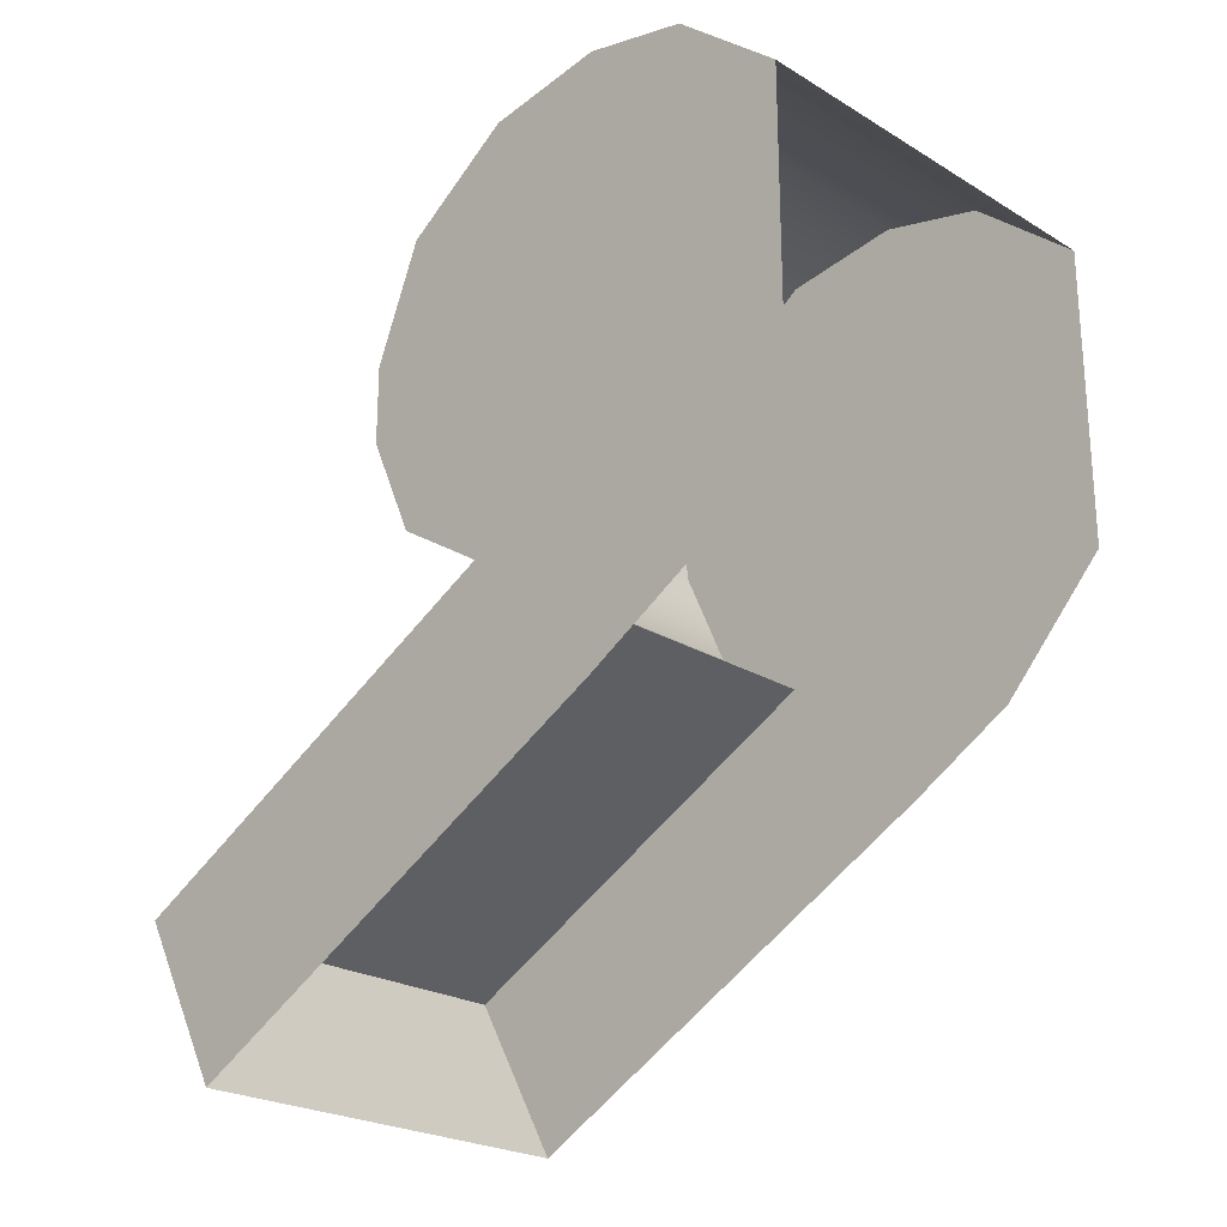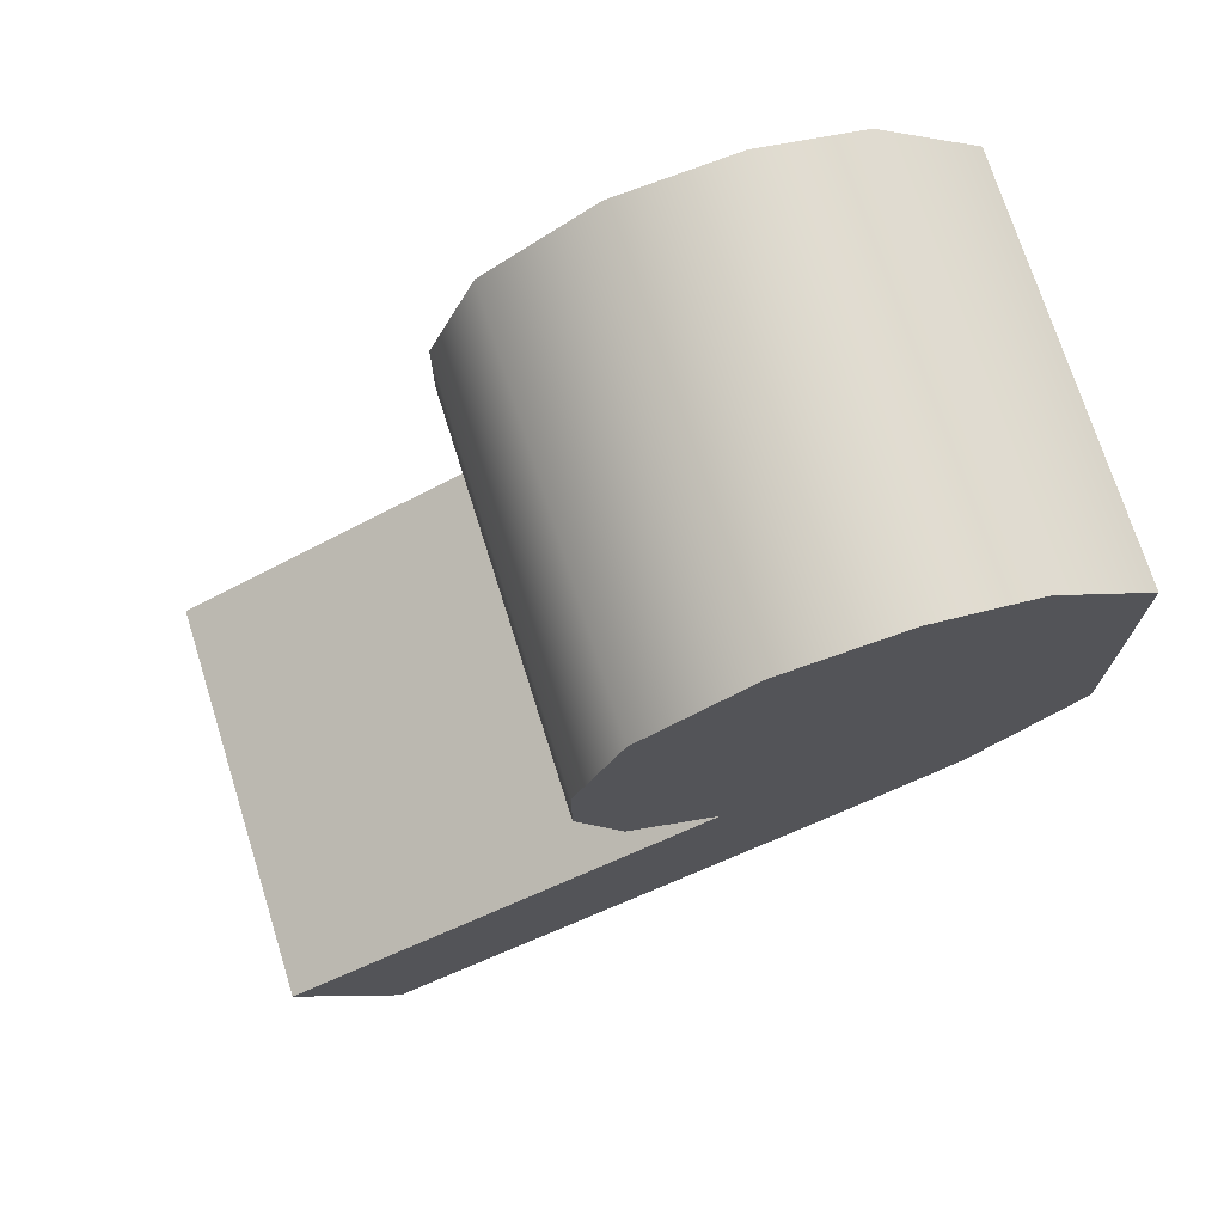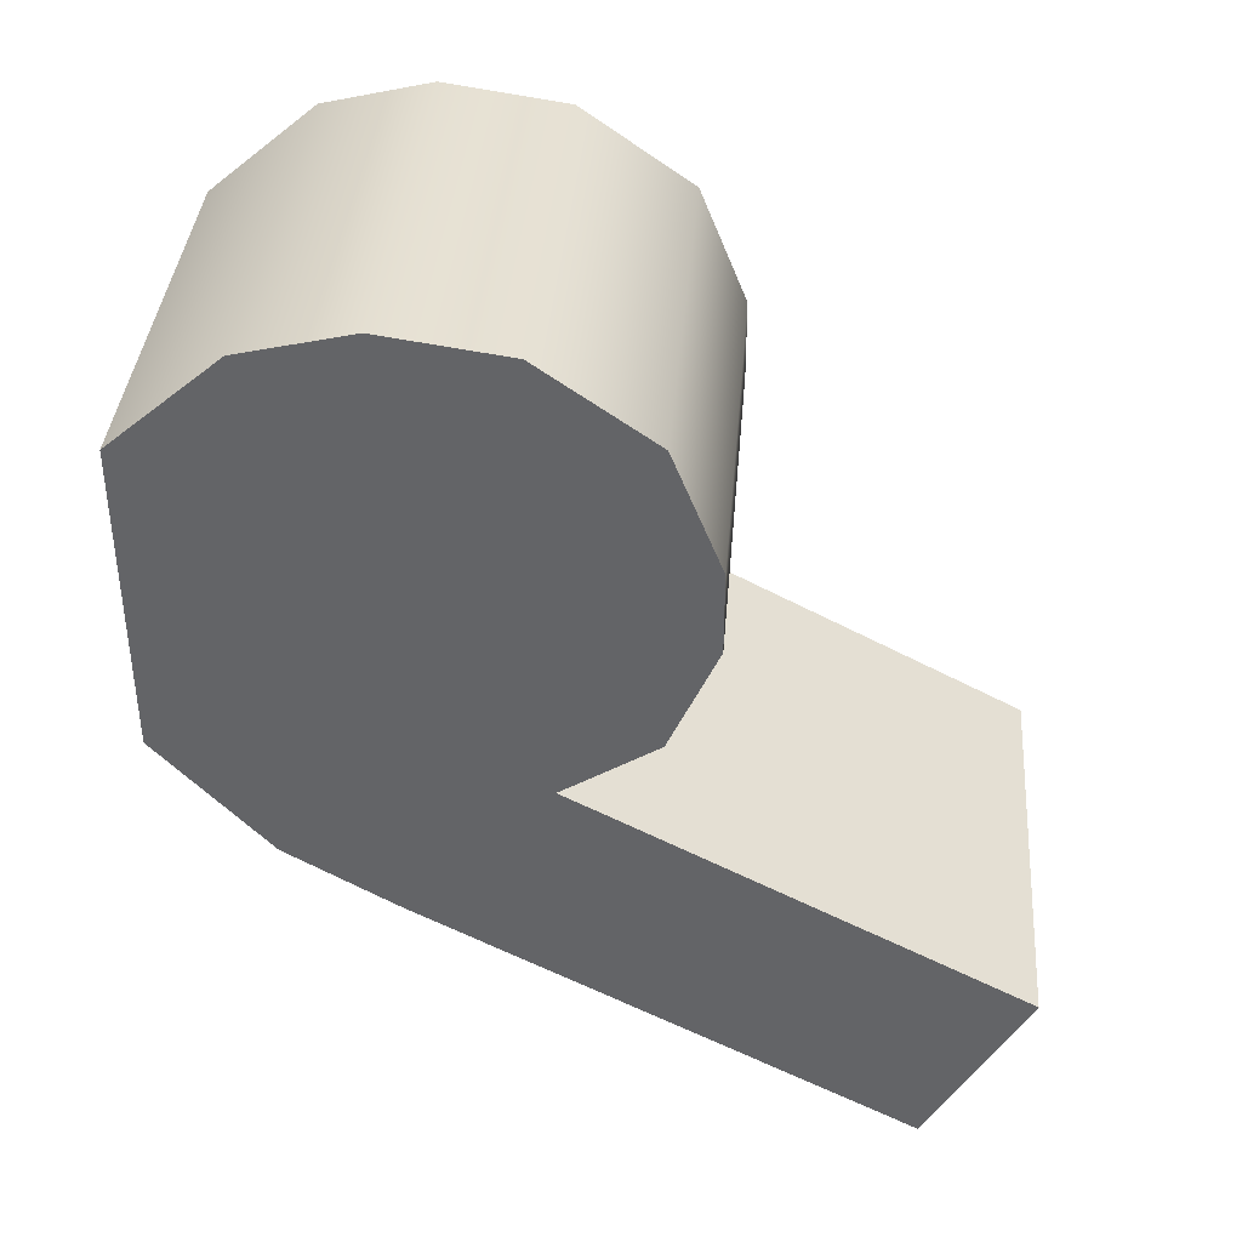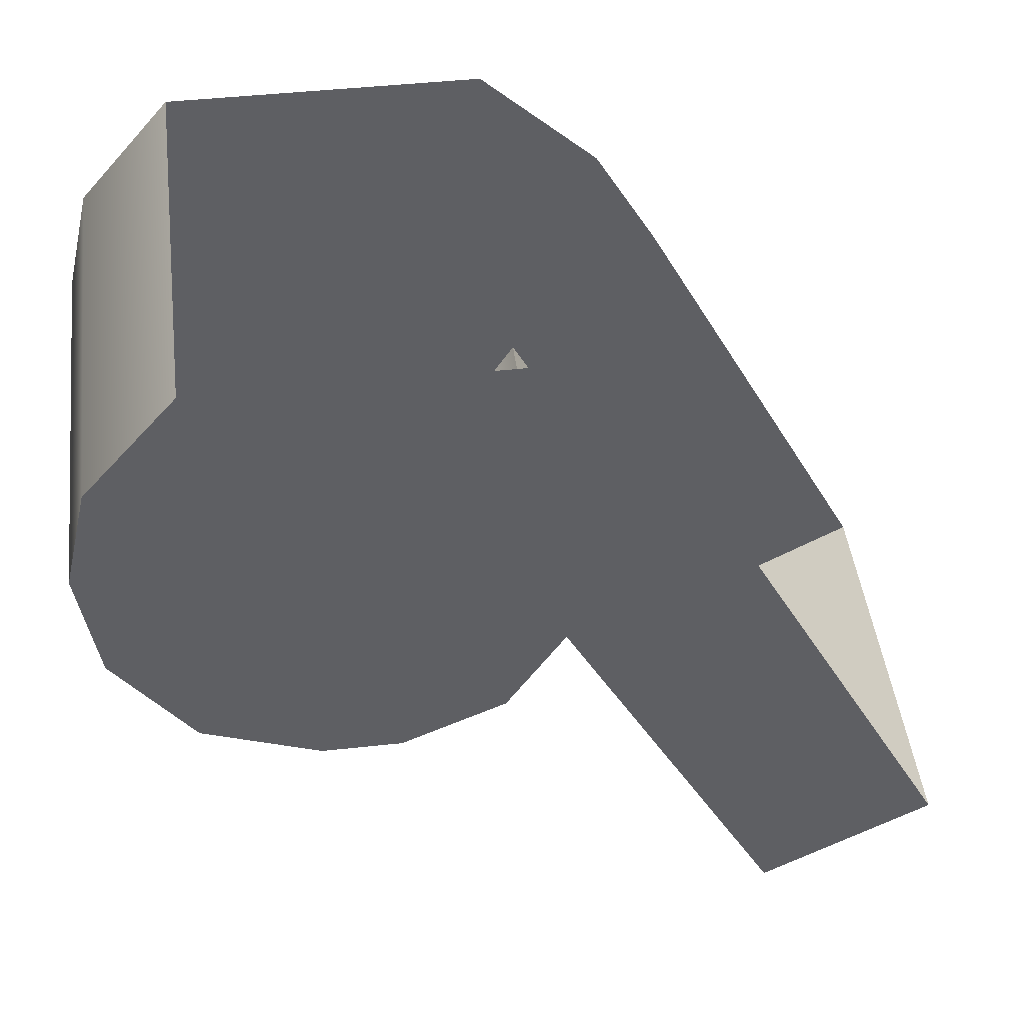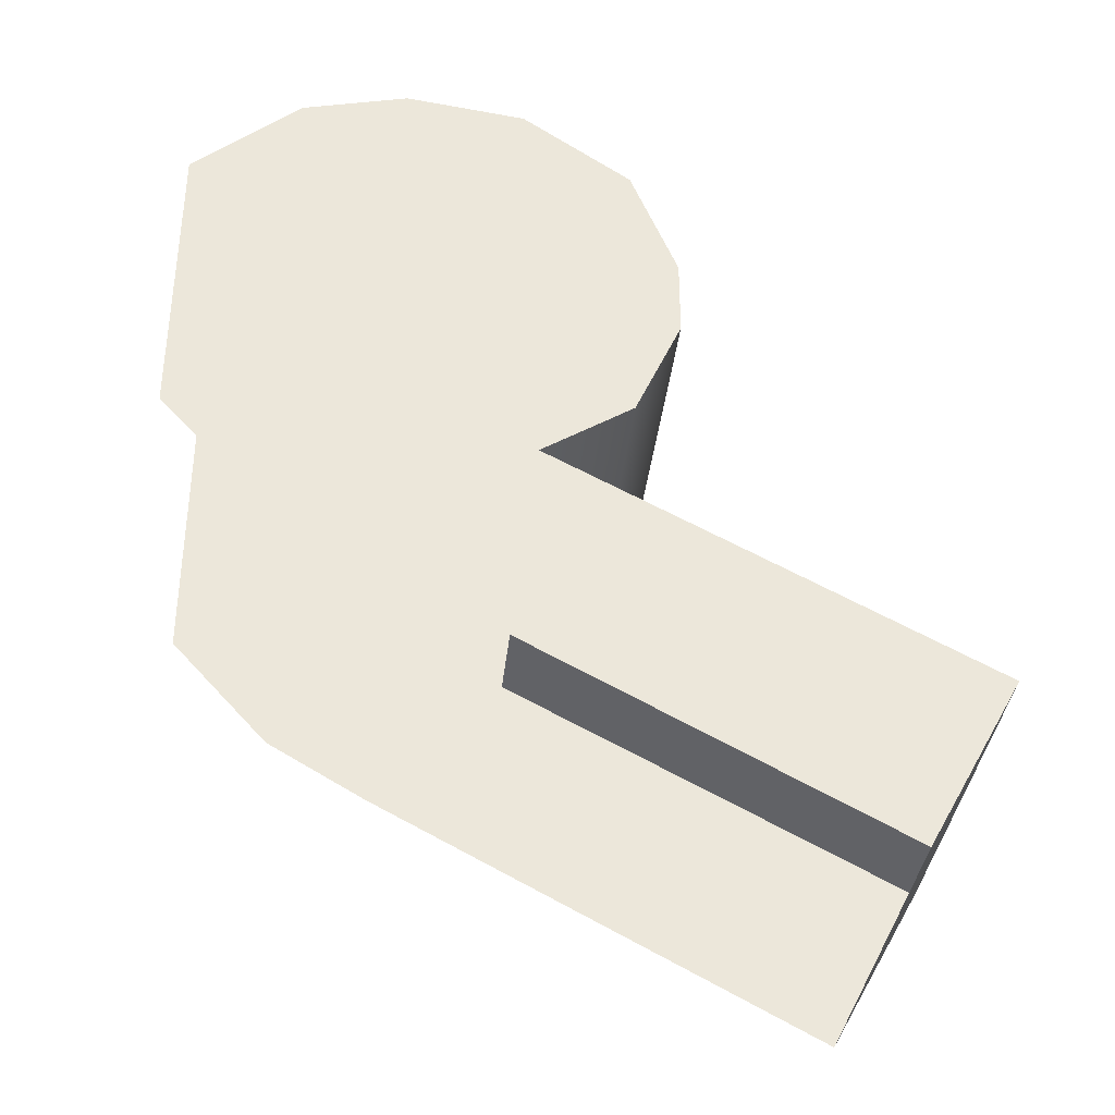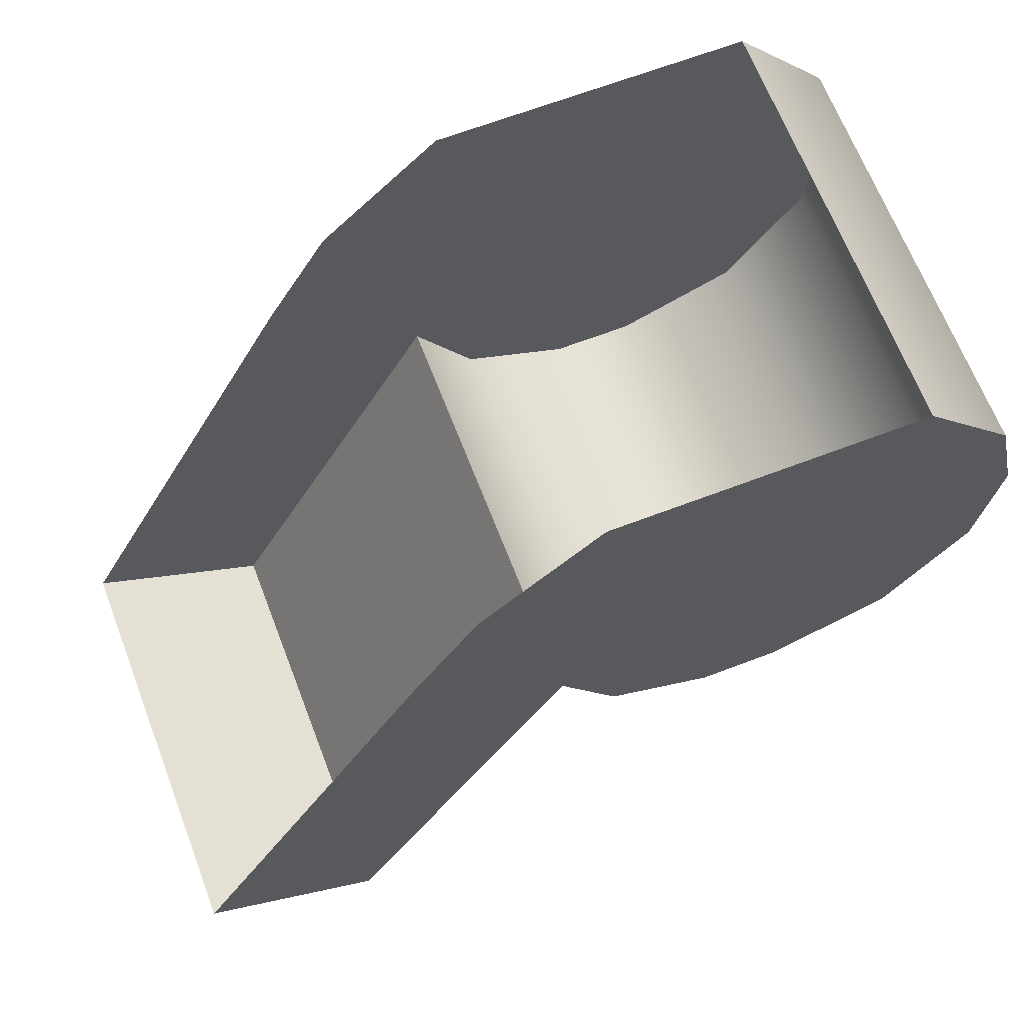
<metadata>
{"format":"obj","ext":"obj","renderer":"f3d","projection":"perspective","resolution":1024,"background":"white","views":[{"elev":-23.8,"azim":134.8,"up":"+Z"},{"elev":72.6,"azim":72.6,"up":"+Z"},{"elev":38.2,"azim":-85.4,"up":"+Z"},{"elev":46.3,"azim":82.9,"up":"+Y"},{"elev":-35.5,"azim":-95.9,"up":"+Z"},{"elev":66.2,"azim":-111.0,"up":"+Y"}]}
</metadata>
<code>
v -0.3438 0.4857 0.3576
v -0.3438 0.5635 0.551
v -0.3438 0.5635 0.05248
v -0.3438 0.4857 0.2253
v -0.3438 1.125 -0.1851
v -0.3438 0.947 -0.289
v -0.3438 0.947 0.7072
v -0.3438 1.125 0.6645
v -0.3438 1.303 0.009069
v -0.3438 1.303 0.5115
v -0.3438 0.716 -0.04457
v -0.3438 0.7458 0.6788
v -0.3438 0.1597 -0.7072
v -0.3438 0 -0.4209
v 0.3438 0.947 0.7072
v 0.3438 1.125 0.6645
v 0.3438 1.303 0.5115
v 0.3438 0.716 -0.04457
v 0.3438 0.5635 0.05248
v 0.3438 0.5635 0.551
v 0.3438 0.7458 0.6788
v 0.3438 0 -0.4209
v 0.3438 0.1597 -0.7072
v 0.3438 0.4857 0.3576
v 0.3438 0.4857 0.2253
v 0.3438 0.947 -0.289
v 0.3438 1.125 -0.1851
v 0.3438 1.303 0.009069
f 1 2 3
f 1 3 4
f 5 6 7
f 5 7 8
f 9 5 8
f 9 8 10
f 7 6 11
f 7 11 12
f 2 12 11
f 2 11 3
f 11 6 13
f 11 13 14
f 15 16 8
f 15 8 7
f 8 16 17
f 8 17 10
f 11 18 19
f 11 19 3
f 20 21 12
f 20 12 2
f 22 18 11
f 22 11 14
f 23 22 14
f 23 14 13
f 24 25 19
f 24 19 20
f 15 26 27
f 15 27 16
f 16 27 28
f 16 28 17
f 18 26 15
f 18 15 21
f 20 19 18
f 20 18 21
f 18 22 23
f 18 23 26
f 4 25 24
f 4 24 1
f 1 24 20
f 1 20 2
f 12 21 15
f 12 15 7
f 3 19 25
f 3 25 4

</code>
